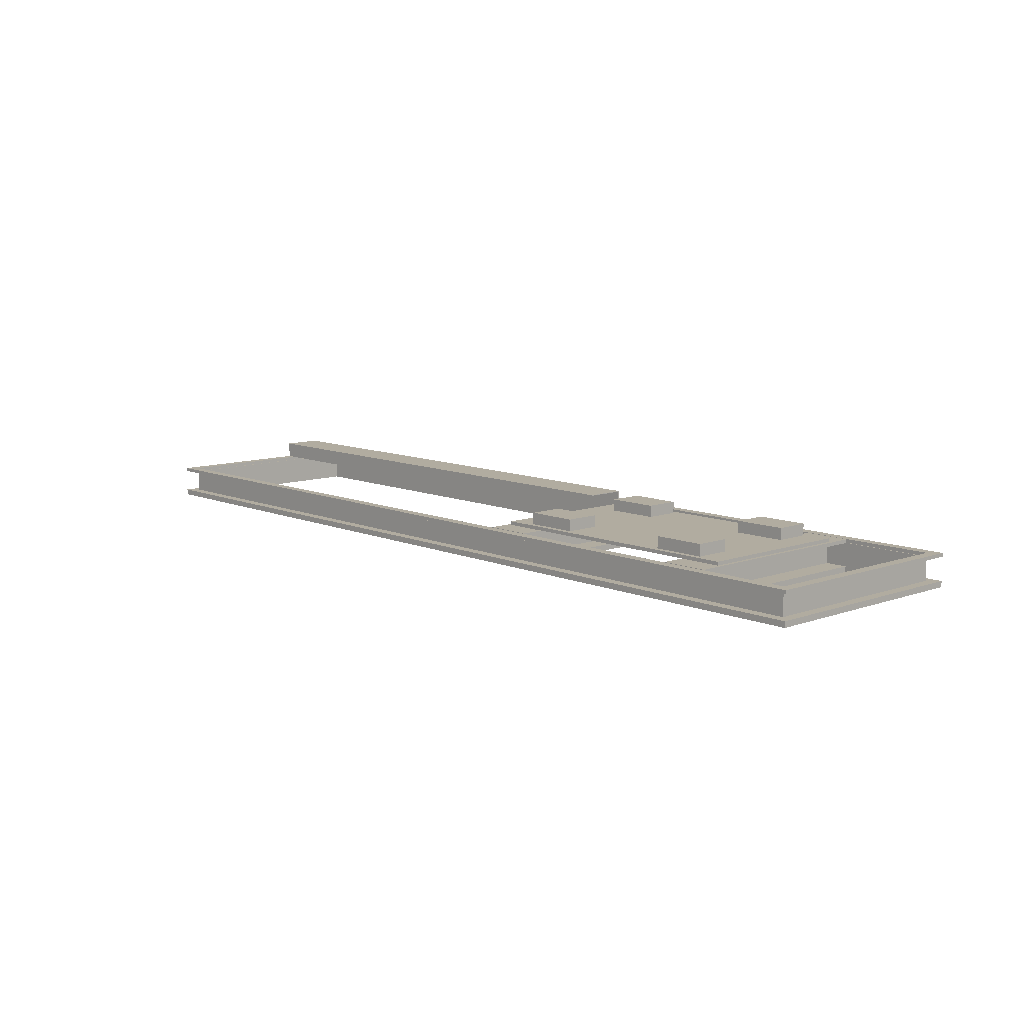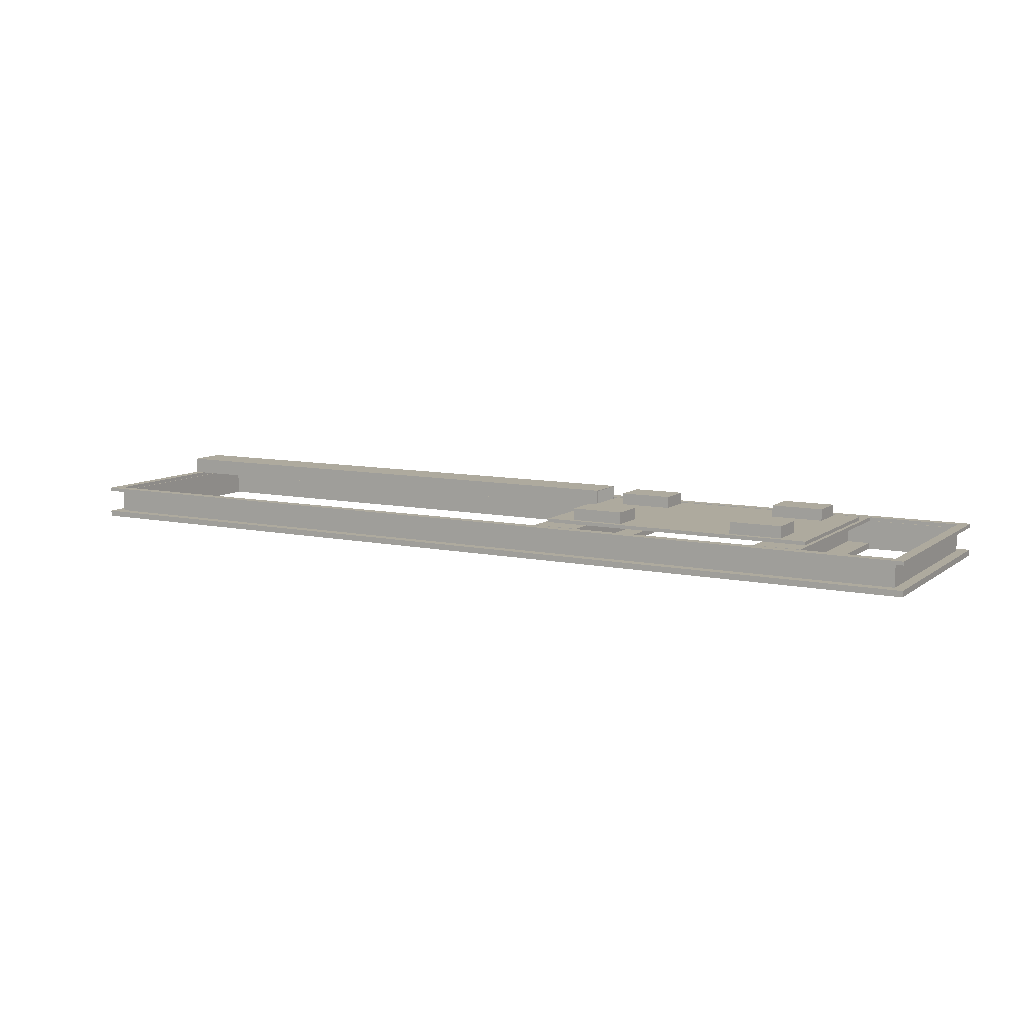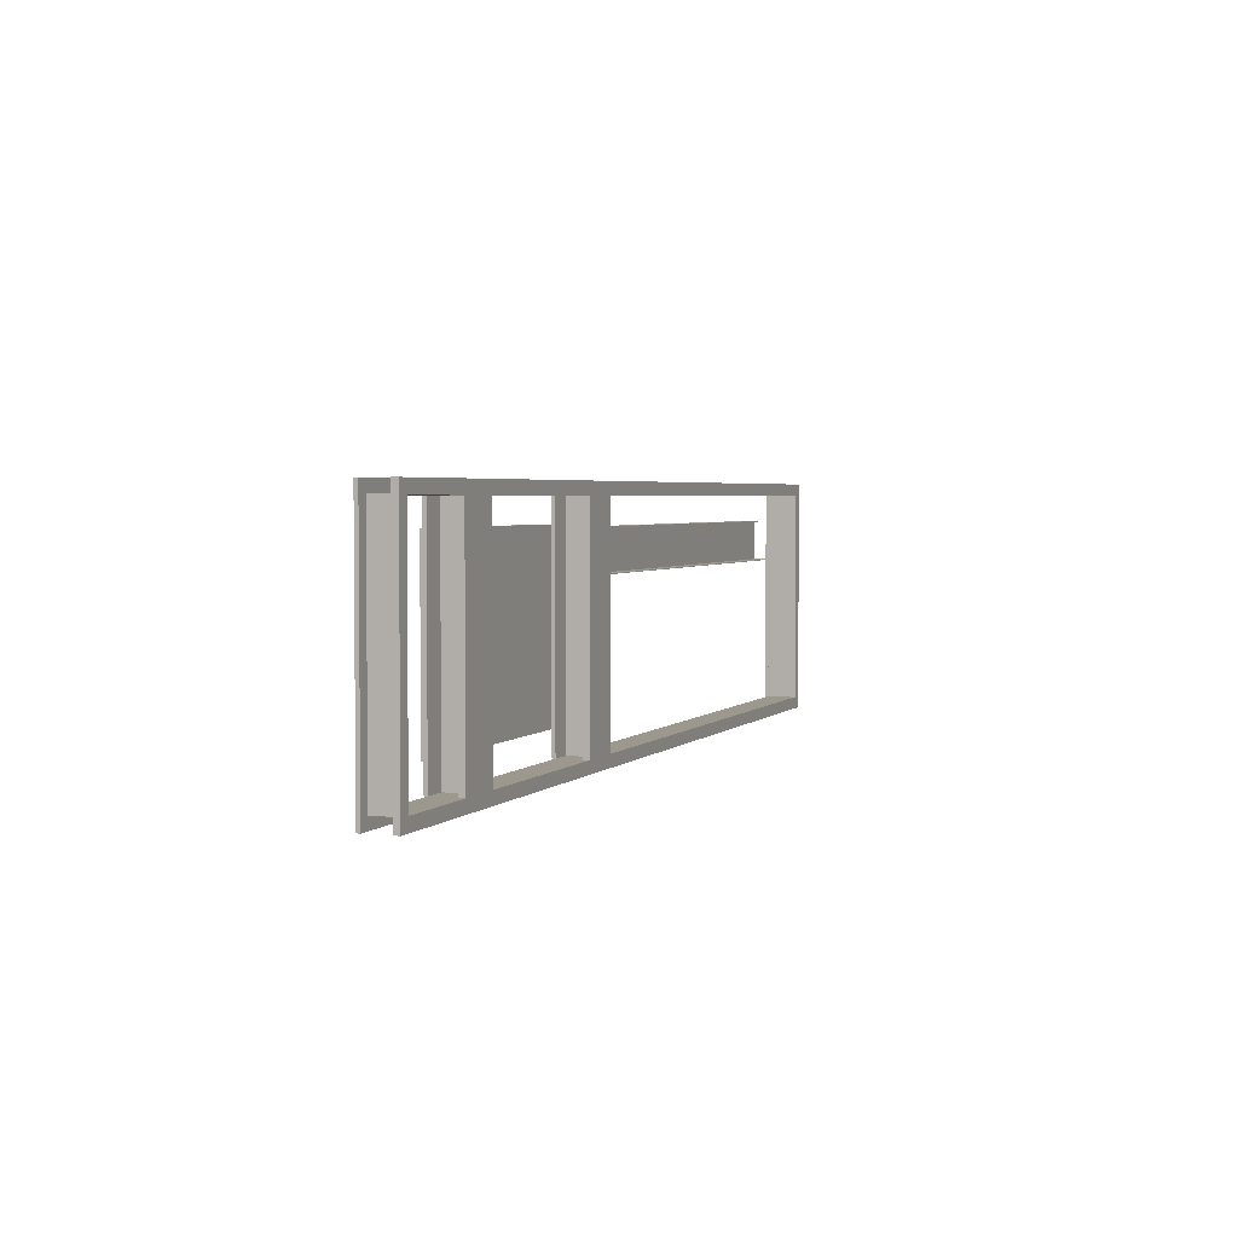
<metadata>
{"format":"obj","ext":"obj","renderer":"f3d","projection":"perspective","resolution":1024,"background":"white","views":[{"elev":10.1,"azim":-132.7,"up":"+Y"},{"elev":9.2,"azim":-150.9,"up":"+Y"},{"elev":3.2,"azim":-69.3,"up":"+Z"}]}
</metadata>
<code>
v -39.1 0.5 9.1
v 39.1 0.5 9.1
v 39.1 2.5 9.1
v -39.1 2.5 9.1
v -39.1 0.5 -9.1
v -39.1 0.5 9.1
v -39.1 2.5 9.1
v -39.1 2.5 -9.1
v 39.1 0.5 -9.1
v -39.1 0.5 -9.1
v -39.1 2.5 -9.1
v 39.1 2.5 -9.1
v 39.1 0.5 9.1
v 39.1 0.5 -9.1
v 39.1 2.5 -9.1
v 39.1 2.5 9.1
v 39 2.5 -9
v 39 2.5 9
v -39 2.5 9
v -39 2.5 -9
v 39.1 2.5 9.1
v 39.1 2.5 -9.1
v -39.1 2.5 -9.1
v -39.1 2.5 9.1
v -39 0 -9
v 39 0 -9
v 39 2.5 -9
v -39 2.5 -9
v -39 0 9
v -39 0 -9
v -39 2.5 -9
v -39 2.5 9
v 39 0 9
v -39 0 9
v -39 2.5 9
v 39 2.5 9
v 39 0 -9
v 39 0 9
v 39 2.5 9
v 39 2.5 -9
v -40 0 10
v 40 0 10
v 40 0.5 10
v -40 0.5 10
v -40 0 -10
v -40 0 10
v -40 0.5 10
v -40 0.5 -10
v 40 0 -10
v -40 0 -10
v -40 0.5 -10
v 40 0.5 -10
v 40 0 10
v 40 0 -10
v 40 0.5 -10
v 40 0.5 10
v 39.1 0.5 9.1
v -39.1 0.5 9.1
v -39.1 0.5 -9.1
v 39.1 0.5 -9.1
v 40 0.5 10
v 40 0.5 -10
v -40 0.5 -10
v -40 0.5 10
v 39 0 9
v 39 0 -9
v -39 0 -9
v -39 0 9
v 40 0 -10
v 40 0 10
v -40 0 10
v -40 0 -10
v 39.1 2.5 9.1
v -39.1 2.5 9.1
v -39.1 2.8 9.1
v 39.1 2.8 9.1
v 39.1 2.5 -9.1
v 39.1 2.5 9.1
v 39.1 2.8 9.1
v 39.1 2.8 -9.1
v -39.1 2.5 -9.1
v 39.1 2.5 -9.1
v 39.1 2.8 -9.1
v -39.1 2.8 -9.1
v -39.1 2.5 9.1
v -39.1 2.5 -9.1
v -39.1 2.8 -9.1
v -39.1 2.8 9.1
v -40 2.5 -10
v -40 2.5 10
v -40 2.8 10
v -40 2.8 -10
v 40 2.5 -10
v -40 2.5 -10
v -40 2.8 -10
v 40 2.8 -10
v 40 2.5 10
v 40 2.5 -10
v 40 2.8 -10
v 40 2.8 10
v -40 2.5 10
v 40 2.5 10
v 40 2.8 10
v -40 2.8 10
v -39.1 2.8 9.1
v -39.1 2.8 -9.1
v 39.1 2.8 -9.1
v 39.1 2.8 9.1
v -40 2.8 10
v 40 2.8 10
v 40 2.8 -10
v -40 2.8 -10
v -39.1 2.5 -9.1
v -39.1 2.5 9.1
v 39.1 2.5 9.1
v 39.1 2.5 -9.1
v 40 2.5 10
v -40 2.5 10
v -40 2.5 -10
v 40 2.5 -10
v -9.133 0.5 -9
v -9.133 2.5 -9
v -9.133 2.5 9
v -9.133 0.5 9
v -7.222 0.5 -9
v -9.133 0.5 -9
v -9.133 0.5 9
v -7.222 0.5 9
v -7.222 0 -9
v -7.222 0.5 -9
v -7.222 0.5 9
v -7.222 0 9
v -11.21 0 -9
v -7.222 0 -9
v -7.222 0 9
v -11.21 0 9
v -11.21 0.5 -9
v -11.21 0 -9
v -11.21 0 9
v -11.21 0.5 9
v -9.336 0.5 -9
v -11.21 0.5 -9
v -11.21 0.5 9
v -9.336 0.5 9
v -9.336 2.5 -9
v -9.336 0.5 -9
v -9.336 0.5 9
v -9.336 2.5 9
v -11.23 2.5 -9
v -9.336 2.5 -9
v -9.336 2.5 9
v -11.23 2.5 9
v -11.23 2.8 -9
v -11.23 2.5 -9
v -11.23 2.5 9
v -11.23 2.8 9
v -7.229 2.8 -9
v -11.23 2.8 -9
v -11.23 2.8 9
v -7.229 2.8 9
v -7.229 2.5 -9
v -7.229 2.8 -9
v -7.229 2.8 9
v -7.229 2.5 9
v -9.133 2.5 -9
v -7.229 2.5 -9
v -7.229 2.5 9
v -9.133 2.5 9
v -9.133 2.5 9
v -7.229 2.5 9
v -7.229 2.8 9
v -11.23 2.8 9
v -11.23 2.5 9
v -9.336 2.5 9
v -9.336 0.5 9
v -11.21 0.5 9
v -11.21 0 9
v -7.222 0 9
v -7.222 0.5 9
v -9.133 0.5 9
v -7.229 2.5 -9
v -9.133 2.5 -9
v -9.133 0.5 -9
v -7.222 0.5 -9
v -7.222 0 -9
v -11.21 0 -9
v -11.21 0.5 -9
v -9.336 0.5 -9
v -9.336 2.5 -9
v -11.23 2.5 -9
v -11.23 2.8 -9
v -7.229 2.8 -9
v -27.31 2.5 -9
v -27.31 2.8 -9
v -27.31 2.8 9
v -27.31 2.5 9
v -29.23 2.5 -9
v -27.31 2.5 -9
v -27.31 2.5 9
v -29.23 2.5 9
v -29.23 0.5 -9
v -29.23 2.5 -9
v -29.23 2.5 9
v -29.23 0.5 9
v -27.33 0.5 -9
v -29.23 0.5 -9
v -29.23 0.5 9
v -27.33 0.5 9
v -27.33 0 -9
v -27.33 0.5 -9
v -27.33 0.5 9
v -27.33 0 9
v -31.33 0 -9
v -27.33 0 -9
v -27.33 0 9
v -31.33 0 9
v -31.33 0.5 -9
v -31.33 0 -9
v -31.33 0 9
v -31.33 0.5 9
v -29.42 0.5 -9
v -31.33 0.5 -9
v -31.33 0.5 9
v -29.42 0.5 9
v -29.42 2.5 -9
v -29.42 0.5 -9
v -29.42 0.5 9
v -29.42 2.5 9
v -31.33 2.5 -9
v -29.42 2.5 -9
v -29.42 2.5 9
v -31.33 2.5 9
v -31.33 2.8 -9
v -31.33 2.5 -9
v -31.33 2.5 9
v -31.33 2.8 9
v -27.31 2.8 -9
v -31.33 2.8 -9
v -31.33 2.8 9
v -27.31 2.8 9
v -27.31 2.8 9
v -31.33 2.8 9
v -31.33 2.5 9
v -29.42 2.5 9
v -29.42 0.5 9
v -31.33 0.5 9
v -31.33 0 9
v -27.33 0 9
v -27.33 0.5 9
v -29.23 0.5 9
v -29.23 2.5 9
v -27.31 2.5 9
v -31.33 2.8 -9
v -27.31 2.8 -9
v -27.31 2.5 -9
v -29.23 2.5 -9
v -29.23 0.5 -9
v -27.33 0.5 -9
v -27.33 0 -9
v -31.33 0 -9
v -31.33 0.5 -9
v -29.42 0.5 -9
v -29.42 2.5 -9
v -31.33 2.5 -9
v -31 2.8 -6.991
v -31 2.8 7.035
v -31 3.1 7.035
v -31 3.1 -6.991
v -7.5 2.8 -6.991
v -31 2.8 -6.991
v -31 3.1 -6.991
v -7.5 3.1 -6.991
v -7.5 2.8 7.035
v -7.5 2.8 -6.991
v -7.5 3.1 -6.991
v -7.5 3.1 7.035
v -31 2.8 7.035
v -7.5 2.8 7.035
v -7.5 3.1 7.035
v -31 3.1 7.035
v -31 3.1 7.035
v -7.5 3.1 7.035
v -7.5 3.1 -6.991
v -31 3.1 -6.991
v -7.5 2.8 7.035
v -31 2.8 7.035
v -31 2.8 -6.991
v -7.5 2.8 -6.991
v -24.25 3.1 -3.5
v -24.25 3.1 -6.5
v -24.25 4.1 -6.5
v -24.25 4.1 -3.5
v -28.75 3.1 -3.5
v -24.25 3.1 -3.5
v -24.25 4.1 -3.5
v -28.75 4.1 -3.5
v -28.75 3.1 -6.5
v -28.75 3.1 -3.5
v -28.75 4.1 -3.5
v -28.75 4.1 -6.5
v -24.25 3.1 -6.5
v -28.75 3.1 -6.5
v -28.75 4.1 -6.5
v -24.25 4.1 -6.5
v -24.25 4.1 -6.5
v -28.75 4.1 -6.5
v -28.75 4.1 -3.5
v -24.25 4.1 -3.5
v -28.75 3.1 -6.5
v -24.25 3.1 -6.5
v -24.25 3.1 -3.5
v -28.75 3.1 -3.5
v -28.75 3.1 6.51
v -24.25 3.1 6.51
v -24.25 4.1 6.51
v -28.75 4.1 6.51
v -28.75 3.1 3.51
v -28.75 3.1 6.51
v -28.75 4.1 6.51
v -28.75 4.1 3.51
v -24.25 3.1 3.51
v -28.75 3.1 3.51
v -28.75 4.1 3.51
v -24.25 4.1 3.51
v -24.25 3.1 6.51
v -24.25 3.1 3.51
v -24.25 4.1 3.51
v -24.25 4.1 6.51
v -24.25 4.1 6.51
v -24.25 4.1 3.51
v -28.75 4.1 3.51
v -28.75 4.1 6.51
v -24.25 3.1 3.51
v -24.25 3.1 6.51
v -28.75 3.1 6.51
v -28.75 3.1 3.51
v -14.25 3.1 -3.5
v -9.75 3.1 -3.5
v -9.75 4.1 -3.5
v -14.25 4.1 -3.5
v -14.25 3.1 -6.5
v -14.25 3.1 -3.5
v -14.25 4.1 -3.5
v -14.25 4.1 -6.5
v -9.75 3.1 -6.5
v -14.25 3.1 -6.5
v -14.25 4.1 -6.5
v -9.75 4.1 -6.5
v -9.75 3.1 -3.5
v -9.75 3.1 -6.5
v -9.75 4.1 -6.5
v -9.75 4.1 -3.5
v -9.75 4.1 -3.5
v -9.75 4.1 -6.5
v -14.25 4.1 -6.5
v -14.25 4.1 -3.5
v -9.75 3.1 -6.5
v -9.75 3.1 -3.5
v -14.25 3.1 -3.5
v -14.25 3.1 -6.5
v -14.25 3.1 6.51
v -9.75 3.1 6.51
v -9.75 4.1 6.51
v -14.25 4.1 6.51
v -14.25 3.1 3.51
v -14.25 3.1 6.51
v -14.25 4.1 6.51
v -14.25 4.1 3.51
v -9.75 3.1 3.51
v -14.25 3.1 3.51
v -14.25 4.1 3.51
v -9.75 4.1 3.51
v -9.75 3.1 6.51
v -9.75 3.1 3.51
v -9.75 4.1 3.51
v -9.75 4.1 6.51
v -9.75 4.1 6.51
v -9.75 4.1 3.51
v -14.25 4.1 3.51
v -14.25 4.1 6.51
v -9.75 3.1 3.51
v -9.75 3.1 6.51
v -14.25 3.1 6.51
v -14.25 3.1 3.51
v -7.229 4.2 6.75
v -7.229 2.8 6.75
v 39.97 2.8 6.75
v 39.97 4.2 6.75
v -7.229 4.2 3.25
v -7.229 4.2 6.75
v 39.97 4.2 6.75
v 39.97 4.2 3.25
v -7.229 2.8 3.25
v -7.229 4.2 3.25
v 39.97 4.2 3.25
v 39.97 2.8 3.25
v -7.229 2.8 3.3
v -7.229 2.8 3.25
v 39.97 2.8 3.25
v 39.97 2.8 3.3
v -7.229 4.15 3.3
v -7.229 2.8 3.3
v 39.97 2.8 3.3
v 39.97 4.15 3.3
v -7.229 4.15 6.7
v -7.229 4.15 3.3
v 39.97 4.15 3.3
v 39.97 4.15 6.7
v -7.229 2.8 6.7
v -7.229 4.15 6.7
v 39.97 4.15 6.7
v 39.97 2.8 6.7
v -7.229 2.8 6.75
v -7.229 2.8 6.7
v 39.97 2.8 6.7
v 39.97 2.8 6.75
v 39.97 2.8 6.75
v 39.97 2.8 6.7
v 39.97 4.15 6.7
v 39.97 4.15 3.3
v 39.97 2.8 3.3
v 39.97 2.8 3.25
v 39.97 4.2 3.25
v 39.97 4.2 6.75
v -7.229 2.8 6.7
v -7.229 2.8 6.75
v -7.229 4.2 6.75
v -7.229 4.2 3.25
v -7.229 2.8 3.25
v -7.229 2.8 3.3
v -7.229 4.15 3.3
v -7.229 4.15 6.7
g 479b38a4-e343-11ea-b85f-54bf646e7e1f
f 1 2 4
f 4 2 3
g 479c9846-e343-11ea-8996-54bf646e7e1f
f 5 6 8
f 8 6 7
g 479d5b98-e343-11ea-b3c8-54bf646e7e1f
f 9 10 12
f 12 10 11
g 479e4602-e343-11ea-9af6-54bf646e7e1f
f 13 14 16
f 16 14 15
g 479f0954-e343-11ea-8574-54bf646e7e1f
f 18 22 17
f 17 22 23
f 17 23 20
f 20 23 24
f 20 24 19
f 19 24 18
f 18 24 21
f 18 21 22
g 4742dd68-e343-11ea-954c-54bf646e7e1f
f 25 26 28
f 28 26 27
g 4743c7b6-e343-11ea-9538-54bf646e7e1f
f 29 30 32
f 32 30 31
g 4744b218-e343-11ea-850d-54bf646e7e1f
f 33 34 36
f 36 34 35
g 47452750-e343-11ea-a5dd-54bf646e7e1f
f 37 38 40
f 40 38 39
g 47459c7a-e343-11ea-ab2d-54bf646e7e1f
f 41 42 44
f 44 42 43
g 474638c2-e343-11ea-8b0a-54bf646e7e1f
f 45 46 48
f 48 46 47
g 4746ade4-e343-11ea-9fcc-54bf646e7e1f
f 49 50 52
f 52 50 51
g 47474a3e-e343-11ea-8f8c-54bf646e7e1f
f 53 54 56
f 56 54 55
g 4747e698-e343-11ea-b5e7-54bf646e7e1f
f 58 64 57
f 57 64 61
f 57 61 62
f 58 59 64
f 64 59 63
f 63 59 60
f 63 60 62
f 62 60 57
g 474882be-e343-11ea-ab27-54bf646e7e1f
f 66 70 65
f 65 70 71
f 65 71 68
f 68 71 67
f 67 71 72
f 67 72 69
f 70 66 69
f 69 66 67
g 47fa4af8-e343-11ea-9994-54bf646e7e1f
f 73 74 76
f 76 74 75
g 47fbd1a4-e343-11ea-b040-54bf646e7e1f
f 77 78 80
f 80 78 79
g 47fd3140-e343-11ea-b21f-54bf646e7e1f
f 81 82 84
f 84 82 83
g 47fedefe-e343-11ea-a5ca-54bf646e7e1f
f 85 86 88
f 88 86 87
g 48003eb0-e343-11ea-a194-54bf646e7e1f
f 89 90 92
f 92 90 91
g 48015014-e343-11ea-945a-54bf646e7e1f
f 93 94 96
f 96 94 95
g 480324ee-e343-11ea-85a9-54bf646e7e1f
f 97 98 100
f 100 98 99
g 4804365c-e343-11ea-b48d-54bf646e7e1f
f 101 102 104
f 104 102 103
g 480520c6-e343-11ea-bc0b-54bf646e7e1f
f 108 105 109
f 109 105 106
f 109 106 112
f 112 106 107
f 112 107 111
f 111 107 108
f 111 108 110
f 110 108 109
g 48063236-e343-11ea-8e64-54bf646e7e1f
f 114 119 113
f 113 119 120
f 113 120 116
f 116 120 115
f 115 120 117
f 115 117 118
f 119 114 118
f 118 114 115
g 4a148828-e343-11ea-ba23-54bf646e7e1f
f 121 122 124
f 124 122 123
g 4a15c0ae-e343-11ea-8792-54bf646e7e1f
f 125 126 128
f 128 126 127
g 4a171ea6-e343-11ea-a780-54bf646e7e1f
f 129 130 132
f 132 130 131
g 4a183022-e343-11ea-8e54-54bf646e7e1f
f 133 134 136
f 136 134 135
g 4a196888-e343-11ea-be89-54bf646e7e1f
f 137 138 140
f 140 138 139
g 4a1a79da-e343-11ea-b5f7-54bf646e7e1f
f 141 142 144
f 144 142 143
g 4a1bb24a-e343-11ea-807d-54bf646e7e1f
f 145 146 148
f 148 146 147
g 4a1ceada-e343-11ea-913d-54bf646e7e1f
f 149 150 152
f 152 150 151
g 4a1dfc48-e343-11ea-9b42-54bf646e7e1f
f 153 154 156
f 156 154 155
g 4a1f34dc-e343-11ea-9d2c-54bf646e7e1f
f 157 158 160
f 160 158 159
g 4a209492-e343-11ea-a87a-54bf646e7e1f
f 161 162 164
f 164 162 163
g 4a21ccee-e343-11ea-b50f-54bf646e7e1f
f 165 166 168
f 168 166 167
g 4a2353b6-e343-11ea-ba2c-54bf646e7e1f
f 170 171 169
f 169 171 172
f 169 172 174
f 174 172 173
f 169 174 180
f 180 174 175
f 180 175 177
f 177 175 176
f 177 178 180
f 180 178 179
g 4a254f66-e343-11ea-ac8d-54bf646e7e1f
f 181 182 192
f 192 182 191
f 191 182 189
f 191 189 190
f 189 182 188
f 188 182 183
f 188 183 186
f 186 183 185
f 185 183 184
f 186 187 188
g 4a279974-e343-11ea-89df-54bf646e7e1f
f 193 194 196
f 196 194 195
g 4a29e374-e343-11ea-8c7f-54bf646e7e1f
f 197 198 200
f 200 198 199
g 4a2b913a-e343-11ea-99d8-54bf646e7e1f
f 201 202 204
f 204 202 203
g 4a2d3ef4-e343-11ea-b2d6-54bf646e7e1f
f 205 206 208
f 208 206 207
g 4a2f620c-e343-11ea-9a42-54bf646e7e1f
f 209 210 212
f 212 210 211
g 4a31370a-e343-11ea-8a48-54bf646e7e1f
f 213 214 216
f 216 214 215
g 4a330ba4-e343-11ea-9aec-54bf646e7e1f
f 217 218 220
f 220 218 219
g 4a34e064-e343-11ea-94b7-54bf646e7e1f
f 221 222 224
f 224 222 223
g 4a3814de-e343-11ea-95cd-54bf646e7e1f
f 225 226 228
f 228 226 227
g 4a3a5eee-e343-11ea-97c5-54bf646e7e1f
f 229 230 232
f 232 230 231
g 4a3ca8f0-e343-11ea-bcd3-54bf646e7e1f
f 233 234 236
f 236 234 235
g 4a3f19be-e343-11ea-bddb-54bf646e7e1f
f 237 238 240
f 240 238 239
g 4a41b1de-e343-11ea-8105-54bf646e7e1f
f 252 241 251
f 251 241 242
f 251 242 244
f 244 242 243
f 251 244 250
f 250 244 245
f 250 245 248
f 248 245 247
f 247 245 246
f 248 249 250
g 4a43fbf8-e343-11ea-90b1-54bf646e7e1f
f 254 256 253
f 253 256 263
f 253 263 264
f 254 255 256
f 263 256 262
f 262 256 257
f 262 257 259
f 259 257 258
f 259 260 262
f 262 260 261
g 4ae4fabe-e343-11ea-afc7-54bf646e7e1f
f 265 266 268
f 268 266 267
g 4ae7e118-e343-11ea-b3b4-54bf646e7e1f
f 269 270 272
f 272 270 271
g 4aeaa03e-e343-11ea-a10f-54bf646e7e1f
f 273 274 276
f 276 274 275
g 4aed3858-e343-11ea-9253-54bf646e7e1f
f 277 278 280
f 280 278 279
g 4aefa974-e343-11ea-a209-54bf646e7e1f
f 282 283 281
f 281 283 284
g 4af1f390-e343-11ea-a796-54bf646e7e1f
f 285 286 288
f 288 286 287
g 4c12861e-e343-11ea-930c-54bf646e7e1f
f 289 290 292
f 292 290 291
g 4c159370-e343-11ea-b5ea-54bf646e7e1f
f 293 294 296
f 296 294 295
g 4c1b11d0-e343-11ea-8354-54bf646e7e1f
f 297 298 300
f 300 298 299
g 4c1e4634-e343-11ea-a3c8-54bf646e7e1f
f 301 302 304
f 304 302 303
g 4c210562-e343-11ea-9757-54bf646e7e1f
f 306 307 305
f 305 307 308
g 4c23eba6-e343-11ea-a01c-54bf646e7e1f
f 309 310 312
f 312 310 311
g 4c26d1ec-e343-11ea-b88e-54bf646e7e1f
f 313 314 316
f 316 314 315
g 4c29b838-e343-11ea-ac90-54bf646e7e1f
f 317 318 320
f 320 318 319
g 4c2d3aba-e343-11ea-918c-54bf646e7e1f
f 321 322 324
f 324 322 323
g 4c304806-e343-11ea-9c66-54bf646e7e1f
f 325 326 328
f 328 326 327
g 4c3418b0-e343-11ea-a521-54bf646e7e1f
f 329 330 332
f 332 330 331
g 4c372606-e343-11ea-bd40-54bf646e7e1f
f 334 335 333
f 333 335 336
g 4c3a335a-e343-11ea-91e4-54bf646e7e1f
f 337 338 340
f 340 338 339
g 4c3d67c0-e343-11ea-98a7-54bf646e7e1f
f 341 342 344
f 344 342 343
g 4c4249de-e343-11ea-a756-54bf646e7e1f
f 345 346 348
f 348 346 347
g 4c461a76-e343-11ea-bca4-54bf646e7e1f
f 349 350 352
f 352 350 351
g 4c499cfa-e343-11ea-81d1-54bf646e7e1f
f 353 354 356
f 356 354 355
g 4c4d1f88-e343-11ea-9713-54bf646e7e1f
f 358 359 357
f 357 359 360
g 4c50f02e-e343-11ea-90a3-54bf646e7e1f
f 361 362 364
f 364 362 363
g 4c54e7da-e343-11ea-be4c-54bf646e7e1f
f 365 366 368
f 368 366 367
g 4c595506-e343-11ea-9924-54bf646e7e1f
f 369 370 372
f 372 370 371
g 4c5d4c92-e343-11ea-9018-54bf646e7e1f
f 373 374 376
f 376 374 375
g 4c611d3a-e343-11ea-933f-54bf646e7e1f
f 377 378 380
f 380 378 379
g 4c64ede4-e343-11ea-9318-54bf646e7e1f
f 382 383 381
f 381 383 384
g 4e0fc2de-e343-11ea-9889-54bf646e7e1f
f 385 386 388
f 388 386 387
g 4e13e182-e343-11ea-88da-54bf646e7e1f
f 389 390 392
f 392 390 391
g 4e19d522-e343-11ea-ac5e-54bf646e7e1f
f 393 394 396
f 396 394 395
g 4e1f2c4c-e343-11ea-b175-54bf646e7e1f
f 397 398 400
f 400 398 399
g 4e22fcf6-e343-11ea-8c87-54bf646e7e1f
f 401 402 404
f 404 402 403
g 4e26a68a-e343-11ea-be61-54bf646e7e1f
f 405 406 408
f 408 406 407
g 4e2a7730-e343-11ea-85a6-54bf646e7e1f
f 409 410 412
f 412 410 411
g 4e2ebd10-e343-11ea-86a6-54bf646e7e1f
f 413 414 416
f 416 414 415
g 4e328db6-e343-11ea-9b0f-54bf646e7e1f
f 418 419 417
f 417 419 424
f 424 419 420
f 424 420 423
f 423 420 422
f 422 420 421
g 4e365e62-e343-11ea-aa80-54bf646e7e1f
f 425 426 432
f 432 426 427
f 432 427 428
f 432 428 431
f 431 428 429
f 431 429 430

</code>
